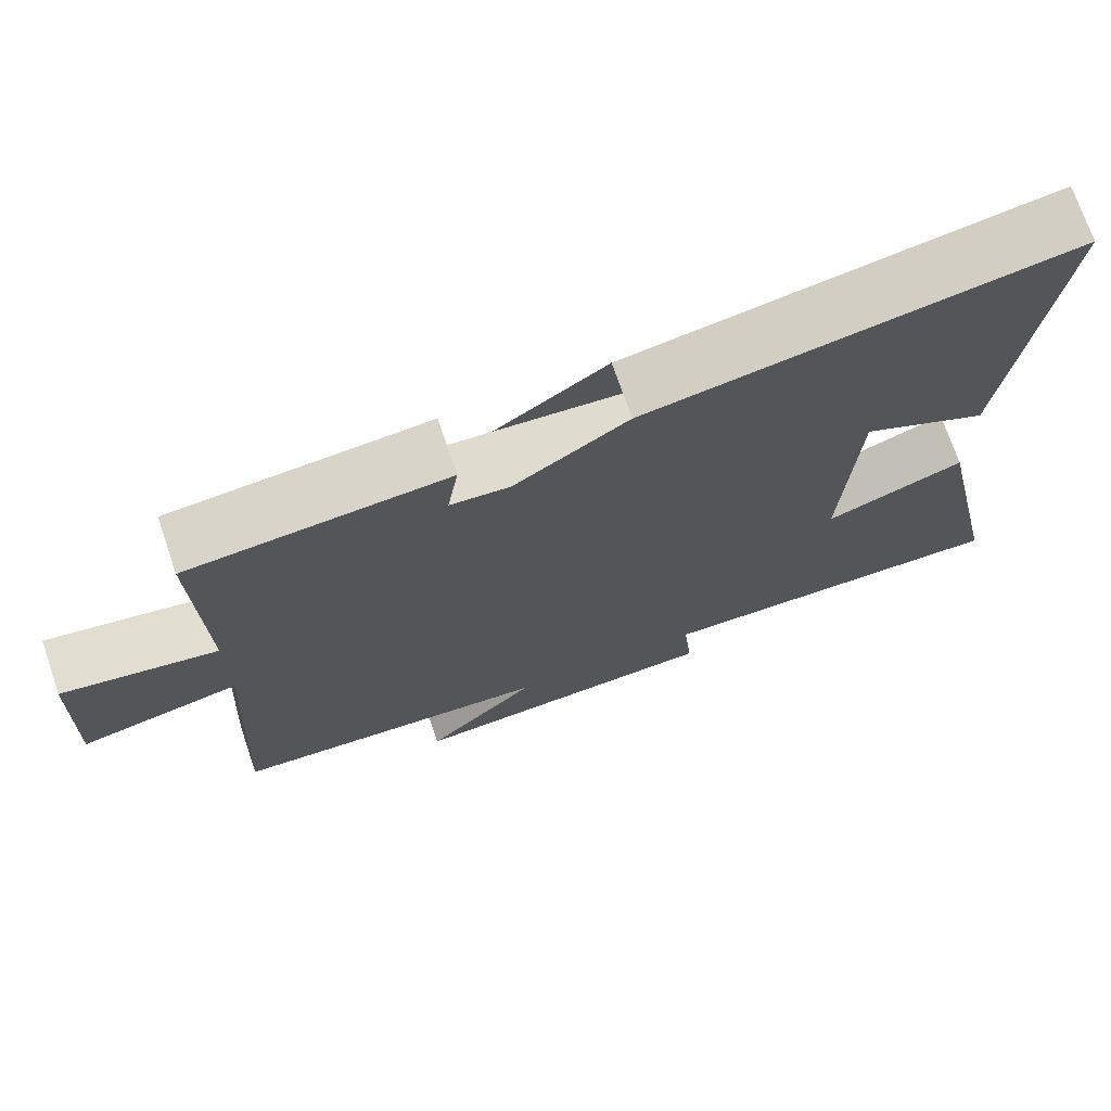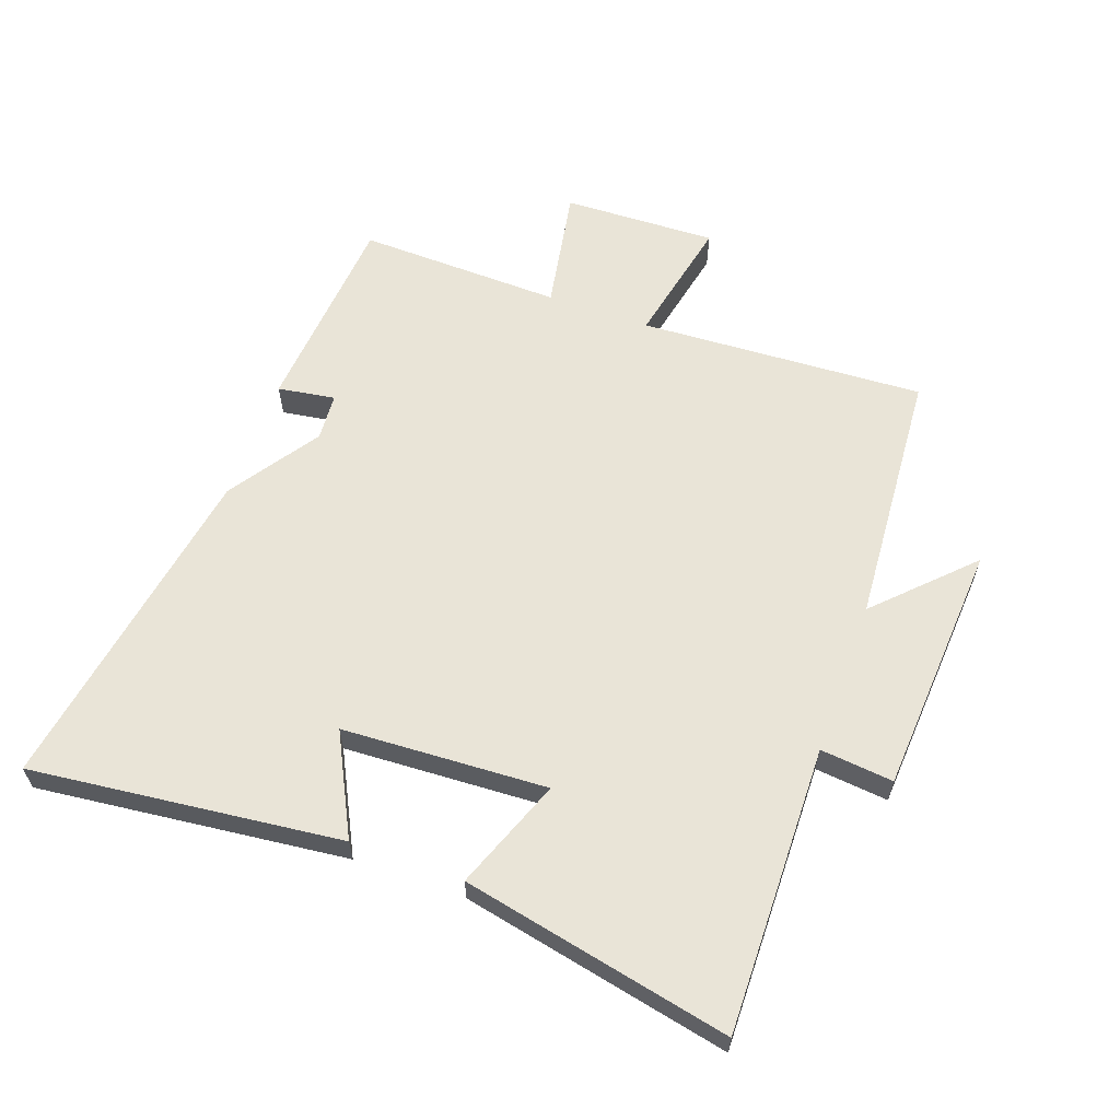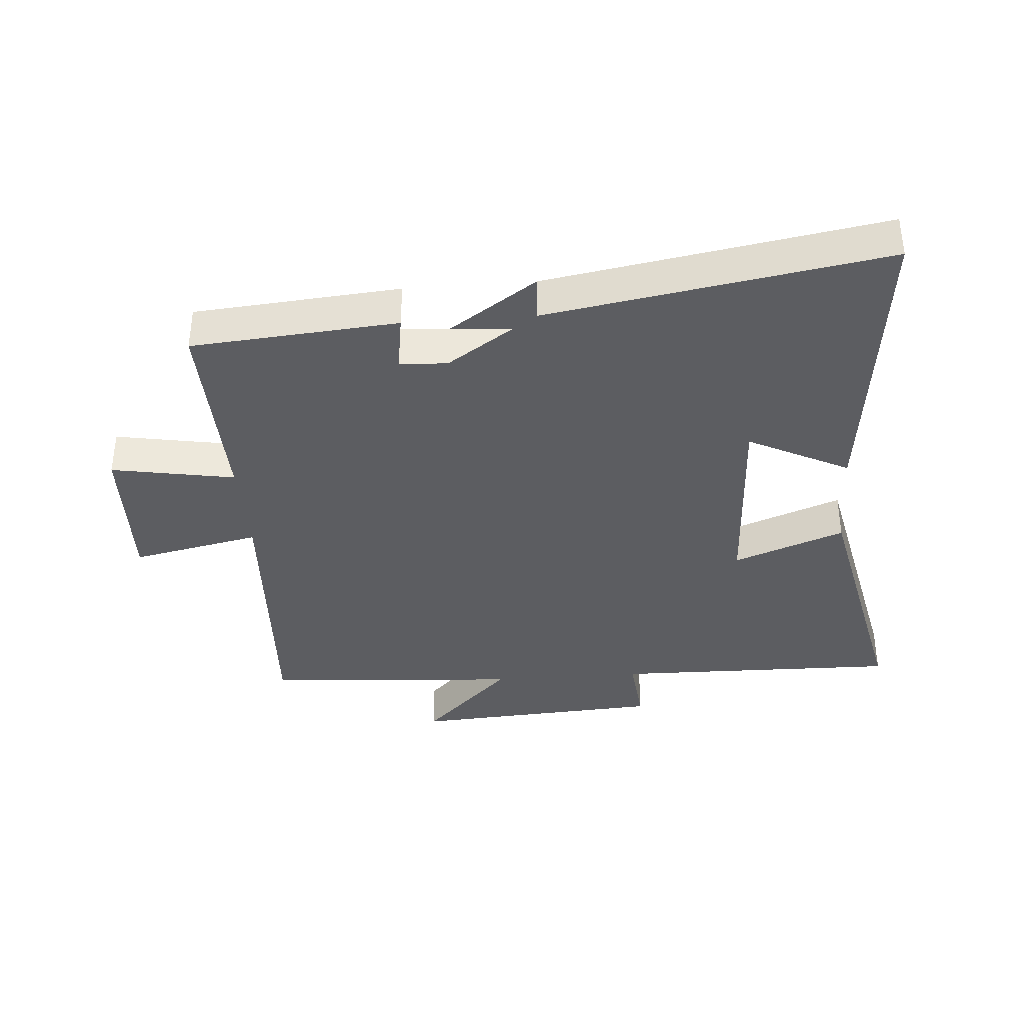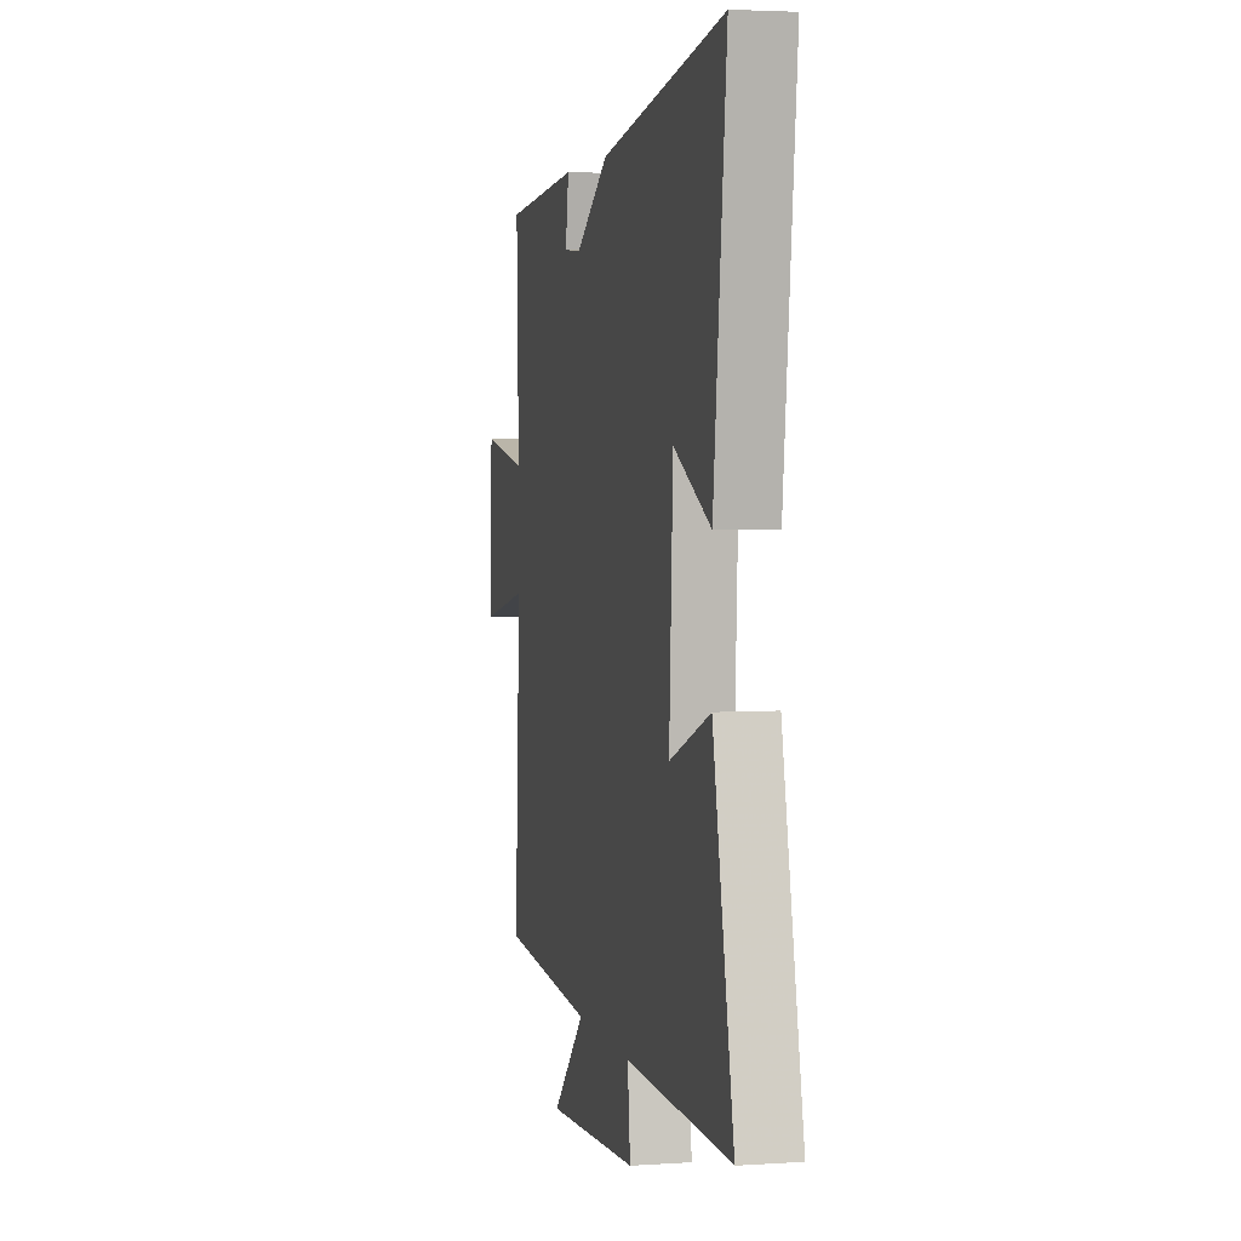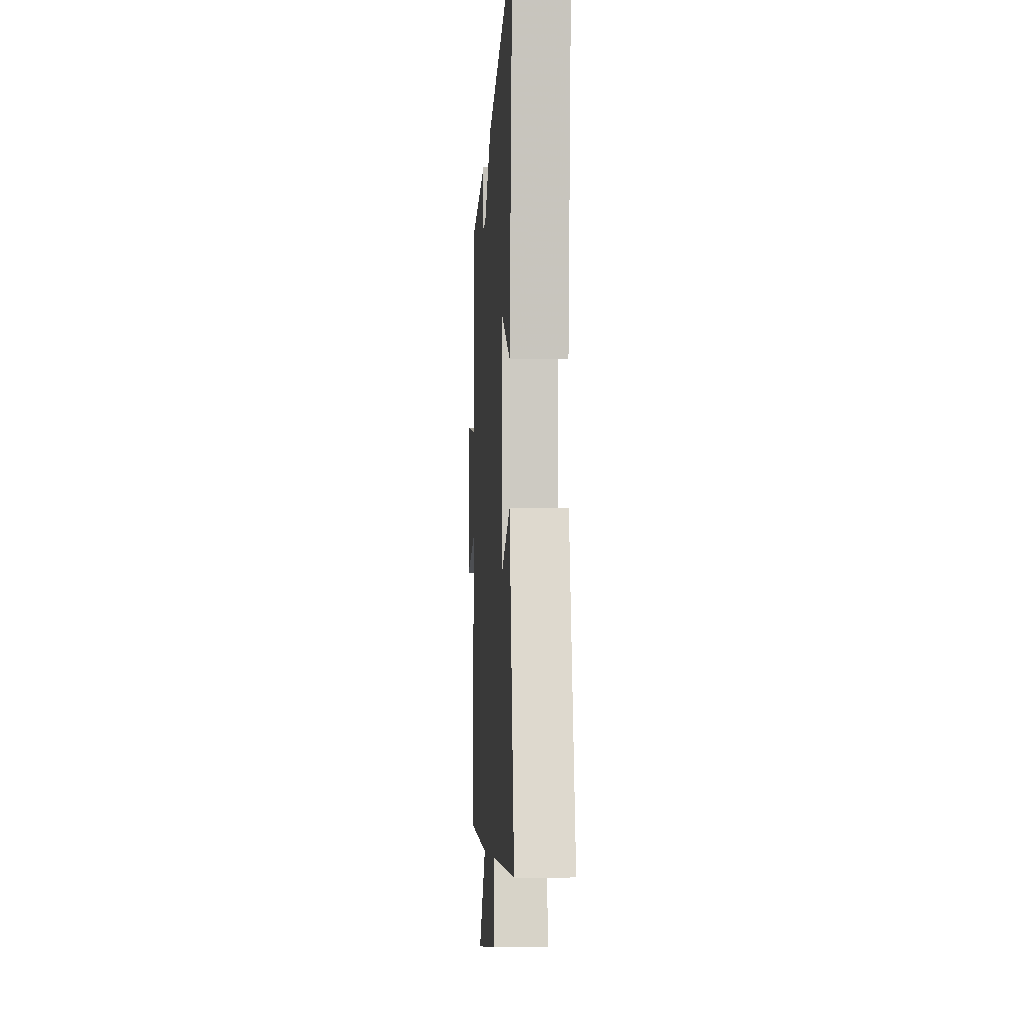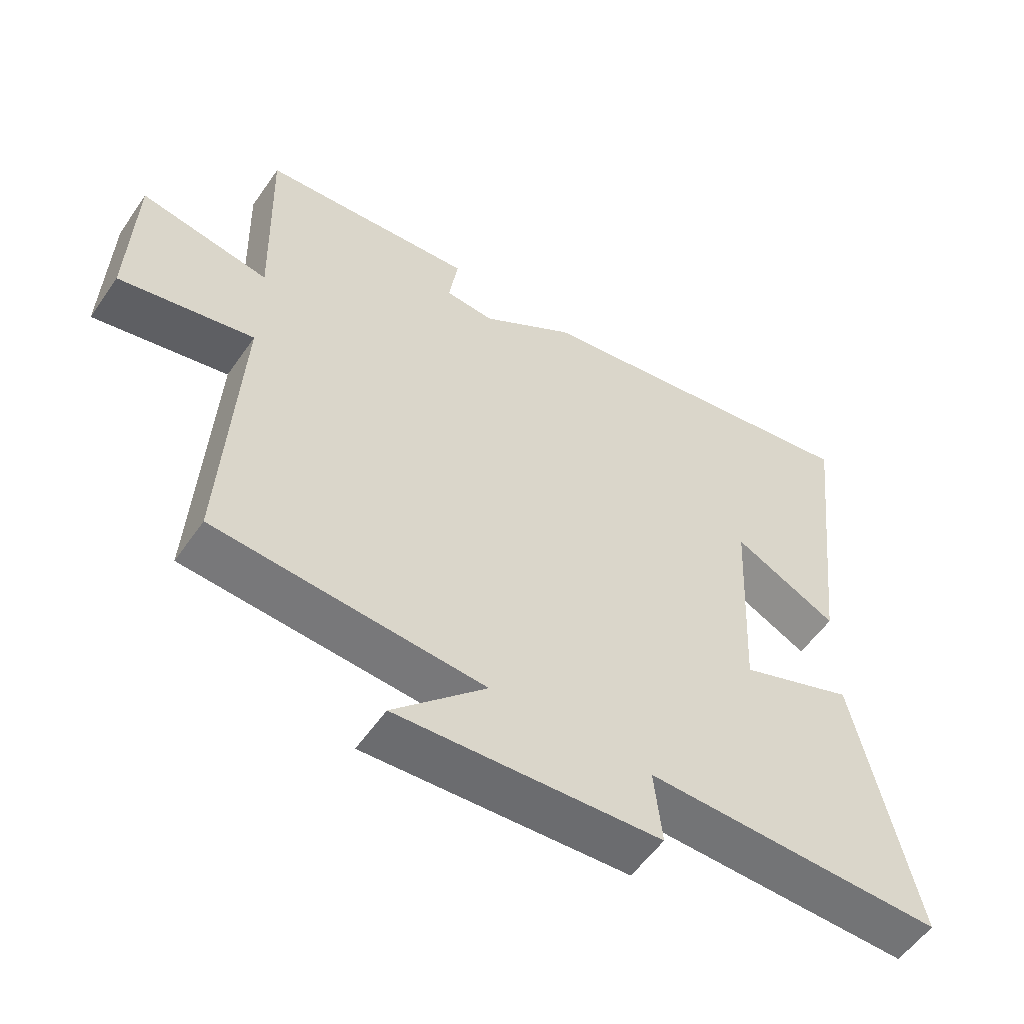
<metadata>
{"format":"obj","ext":"obj","renderer":"f3d","projection":"perspective","resolution":1024,"background":"white","views":[{"elev":72.4,"azim":-18.9,"up":"+Z"},{"elev":60.9,"azim":109.7,"up":"+Y"},{"elev":-37.0,"azim":4.4,"up":"+Y"},{"elev":3.6,"azim":77.2,"up":"+Z"},{"elev":-6.1,"azim":86.7,"up":"+Z"},{"elev":-55.6,"azim":-34.2,"up":"+Z"}]}
</metadata>
<code>
v -0.524 0.07 -0.471
v -0.5 0.07 -0.017
v -0.704 0.07 -0.06
v -0.696 0.07 0.184
v -0.5 0.07 0.149
v -0.509 0.07 0.473
v -0.183 0.07 0.5
v -0.197 0.07 0.409
v 0.135 0.07 0.385
v 0.021 0.07 0.5
v 0.555 0.07 0.59
v 0.5 0.07 0.097
v 0.34 0.07 0.178
v 0.324 0.07 -0.148
v 0.5 0.07 -0.081
v 0.59 0.07 -0.508
v 0.133 0.07 -0.5
v 0.145 0.07 -0.616
v -0.257 0.07 -0.642
v -0.115 0.07 -0.5
v -0.524 0 -0.471
v -0.5 0 -0.017
v -0.704 0 -0.06
v -0.696 0 0.184
v -0.5 0 0.149
v -0.509 0 0.473
v -0.183 0 0.5
v -0.197 0 0.409
v 0.135 0 0.385
v 0.021 0 0.5
v 0.555 0 0.59
v 0.5 0 0.097
v 0.34 0 0.178
v 0.324 0 -0.148
v 0.5 0 -0.081
v 0.59 0 -0.508
v 0.133 0 -0.5
v 0.145 0 -0.616
v -0.257 0 -0.642
v -0.115 0 -0.5
f 17 18 19 20
f 17 20 1 2
f 14 15 16 17
f 13 14 17 2
f 10 11 12 13
f 10 13 2 3
f 5 6 7 8
f 5 8 9
f 3 4 5
f 10 3 5
f 10 9 5
f 40 39 38 37
f 22 21 40 37
f 37 36 35 34
f 22 37 34 33
f 33 32 31 30
f 23 22 33 30
f 28 27 26 25
f 29 28 25
f 25 24 23
f 25 23 30
f 25 29 30
f 1 21 22 2
f 2 22 23 3
f 3 23 24 4
f 4 24 25 5
f 5 25 26 6
f 6 26 27 7
f 7 27 28 8
f 8 28 29 9
f 9 29 30 10
f 10 30 31 11
f 11 31 32 12
f 12 32 33 13
f 13 33 34 14
f 14 34 35 15
f 15 35 36 16
f 16 36 37 17
f 17 37 38 18
f 18 38 39 19
f 19 39 40 20
f 20 40 21 1

</code>
